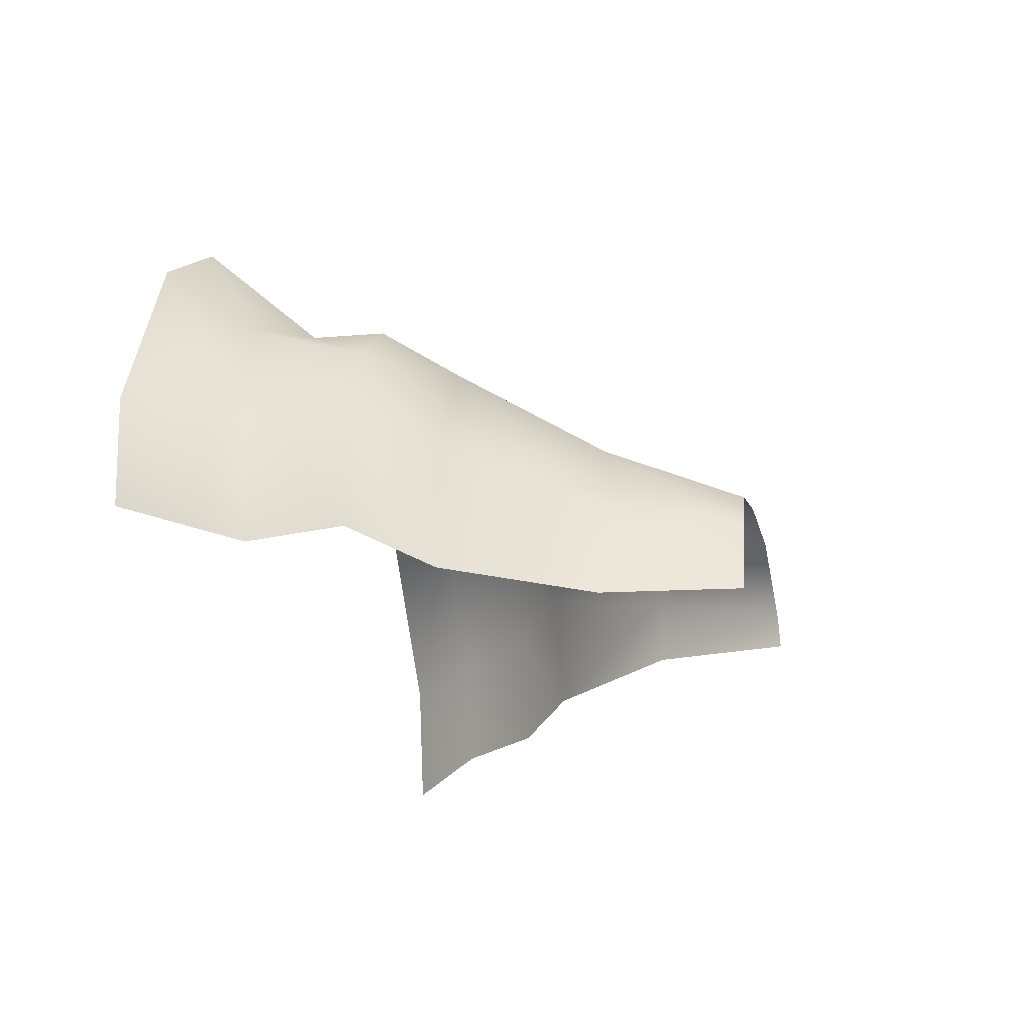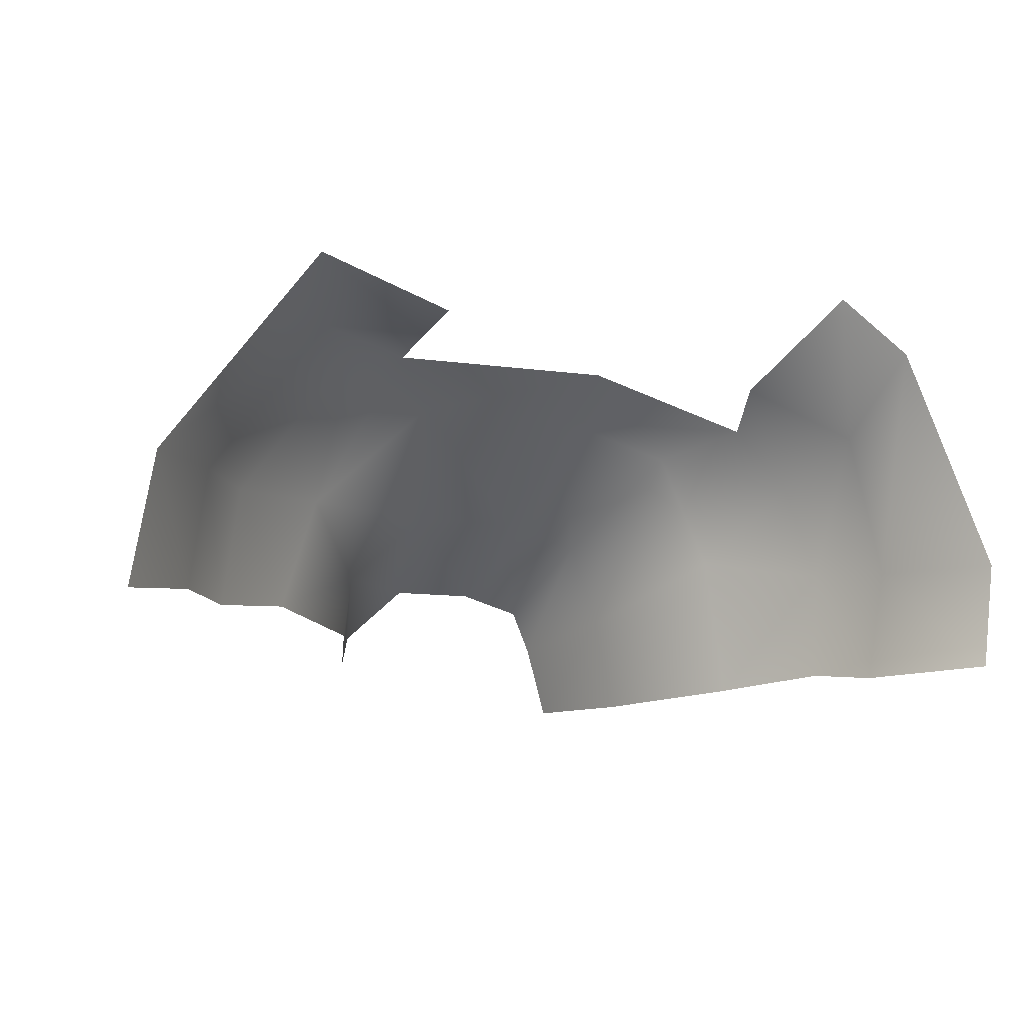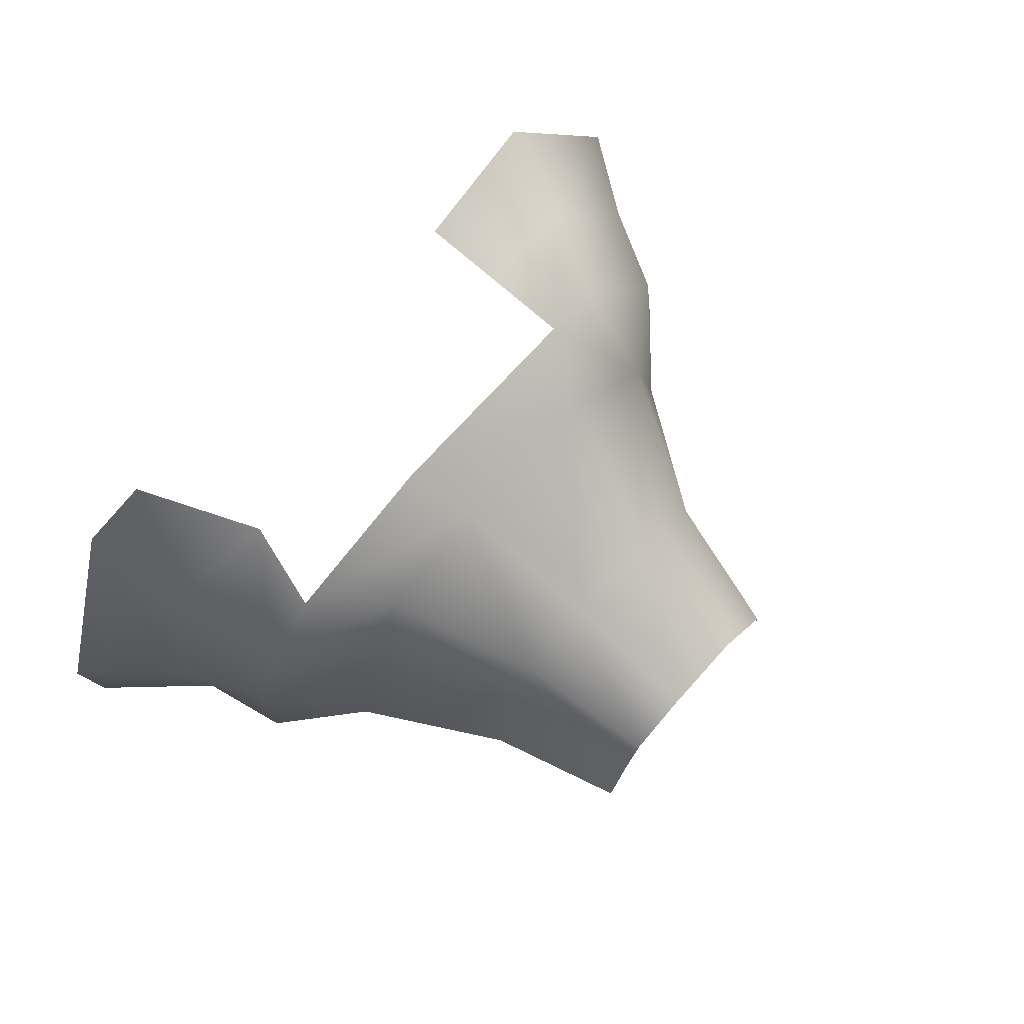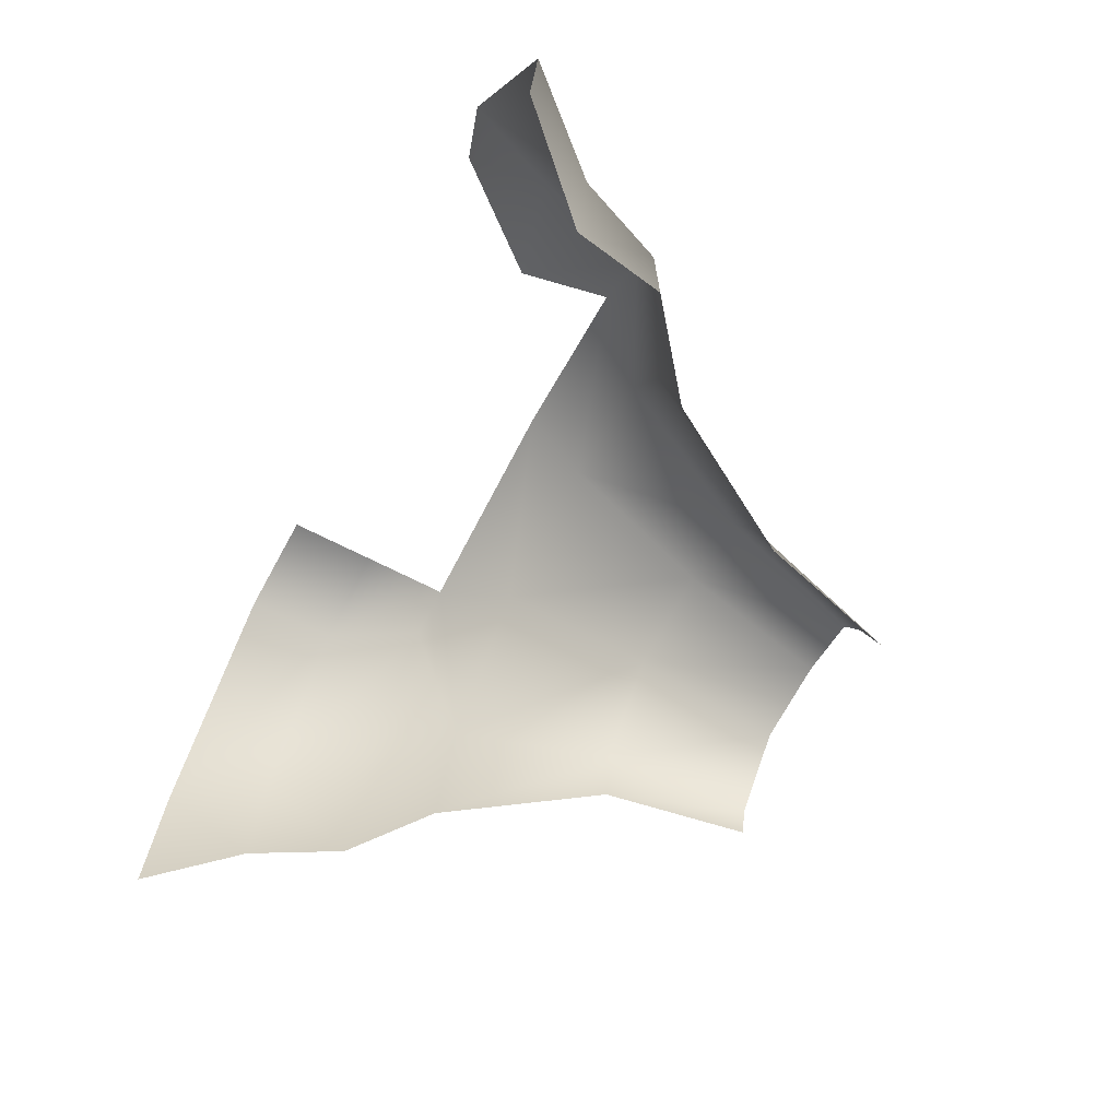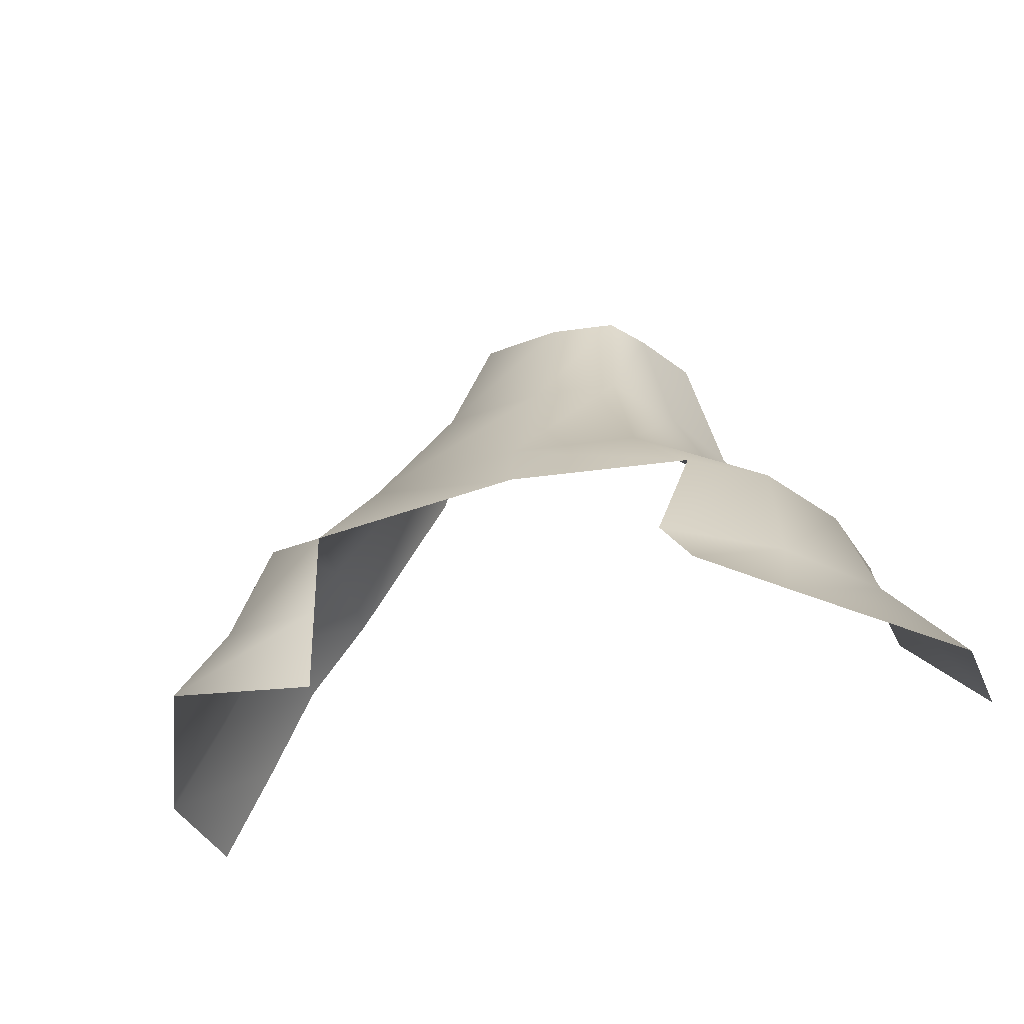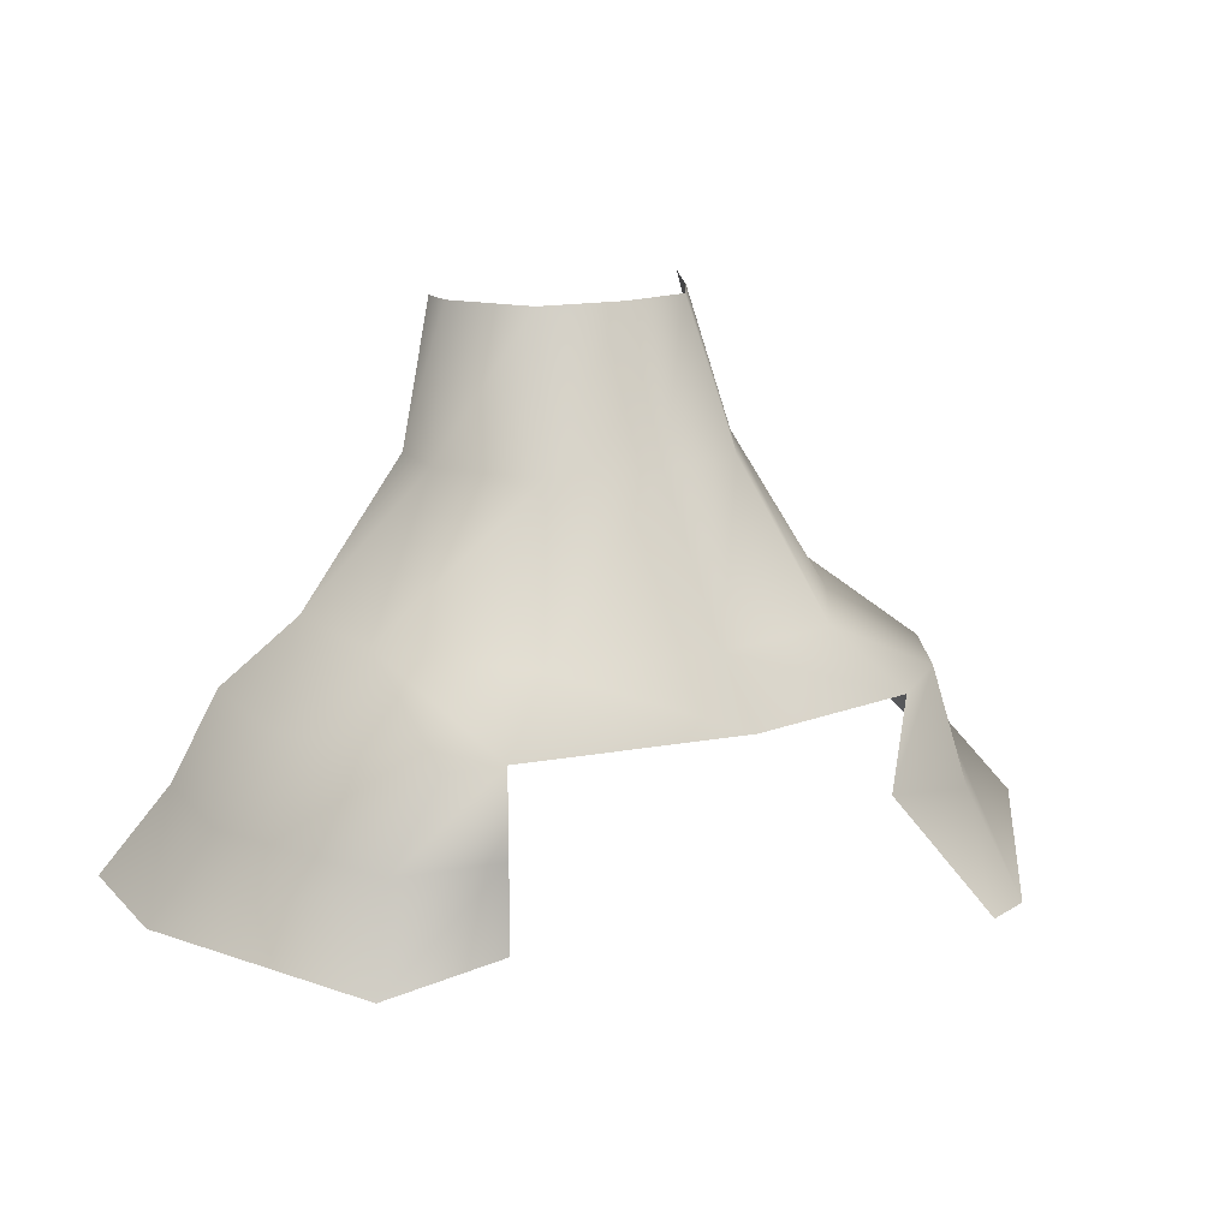
<metadata>
{"format":"obj","ext":"obj","renderer":"f3d","projection":"perspective","resolution":1024,"background":"white","views":[{"elev":-28.6,"azim":-74.5,"up":"+Y"},{"elev":-11.8,"azim":161.7,"up":"+Y"},{"elev":71.1,"azim":-48.1,"up":"+Y"},{"elev":-67.8,"azim":-117.3,"up":"+Y"},{"elev":-33.8,"azim":-151.8,"up":"+Z"},{"elev":17.2,"azim":160.2,"up":"+Z"}]}
</metadata>
<code>
g racing_track_detal10
v 64.93 -289.7 135
v 46.15 -341.1 213
v -13.07 -341.1 213
v -23.55 -289.7 135
v 89.75 -268.7 99.53
v 120.6 -268.7 99.53
v 132.2 -351.9 135
v 89.75 -268.7 99.53
v 132.2 -351.9 135
v 64.93 -289.7 135
v 120.6 -268.7 99.53
v 183.7 -355.5 99.53
v 132.2 -351.9 135
v 89.75 -268.7 51.74
v 89.75 -268.7 3.956
v 160.8 -242.8 3.956
v 146.9 -268.7 51.74
v 132.2 -351.9 135
v 91.17 -382.7 213
v 46.15 -341.1 213
v 64.93 -289.7 135
v -89.4 -310 135
v -57.14 -354.6 213
v -73.8 -403.8 214.4
v -117.1 -375.4 133.2
v -33.79 -268.7 99.53
v 89.75 -268.7 99.53
v 64.93 -289.7 135
v -23.55 -289.7 135
v 210 -355.5 51.74
v 219 -421.8 51.74
v 192.8 -421.8 99.53
v 183.7 -355.5 99.53
v 146.9 -268.7 51.74
v 160.8 -242.8 3.956
v 244.5 -357.9 3.956
v 210 -355.5 51.74
v -23.55 -289.7 135
v -89.4 -310 135
v -125.7 -297.1 99.53
v -33.79 -268.7 99.53
v -57.14 -354.6 213
v -13.07 -341.1 213
v -176 -386.2 98.23
v -157.8 -331.6 100.1
v -117.1 -375.4 133.2
v -129.7 -454.4 135.7
v -117.1 -375.4 133.2
v -73.8 -403.8 214.4
v -84.79 -458.1 213
v -129.7 -454.4 135.7
v -89.4 -310 135
v -117.1 -375.4 133.2
v -157.8 -331.6 100.1
v -125.7 -297.1 99.53
v -170.2 -312.7 38.22
v -183 -272.6 -10.91
v -148.9 -239.6 -0.693
v -113 -283.7 52.52
v -195.5 -390.9 49.42
v -239.3 -392.1 -0.6857
v -183 -272.6 -10.91
v -170.2 -312.7 38.22
v -231.9 -451.4 -0.693
v -183.9 -454.3 49.42
v 151.5 -415.4 135
v 95.52 -419.4 213
v 91.17 -382.7 213
v 151.5 -415.4 135
v 91.17 -382.7 213
v 132.2 -351.9 135
v -129.7 -454.4 135.7
v -174.4 -447.4 99.92
v -176 -386.2 98.23
v 183.7 -355.5 99.53
v 192.8 -421.8 99.53
v 151.5 -415.4 135
v 183.7 -355.5 99.53
v 151.5 -415.4 135
v 132.2 -351.9 135
v 95.52 -419.4 213
v 78.31 -427 289.1
v 74.89 -409.9 289.1
v 91.17 -382.7 213
v -13.07 -341.1 213
v -7.228 -377.2 289.1
v -41.95 -387.9 289.1
v -57.14 -354.6 213
v 91.17 -382.7 213
v 74.89 -409.9 289.1
v 39.42 -377.2 289.1
v 46.15 -341.1 213
v -57.14 -354.6 213
v -41.95 -387.9 289.1
v -52.45 -413.7 289.1
v -73.8 -403.8 214.4
v 46.15 -341.1 213
v 39.42 -377.2 289.1
v -7.228 -377.2 289.1
v -13.07 -341.1 213
v -73.8 -403.8 214.4
v -52.45 -413.7 289.1
v -63.73 -455.5 289.1
v -84.79 -458.1 213
v 120.6 -268.7 99.53
v 146.9 -268.7 51.74
v 210 -355.5 51.74
v 120.6 -268.7 99.53
v 210 -355.5 51.74
v 183.7 -355.5 99.53
v 244.5 -357.9 3.956
v 256.5 -430.6 3.956
v 219 -421.8 51.74
v 210 -355.5 51.74
v 89.75 -268.7 99.53
v 89.75 -268.7 51.74
v 146.9 -268.7 51.74
v 120.6 -268.7 99.53
v -176 -386.2 98.23
v -174.4 -447.4 99.92
v -183.9 -454.3 49.42
v -195.5 -390.9 49.42
v -170.2 -312.7 38.22
v -157.8 -331.6 100.1
v -157.8 -331.6 100.1
v -170.2 -312.7 38.22
v -113 -283.7 52.52
v -125.7 -297.1 99.53
g racing_track_detal10_0
f 3 2 1
f 4 3 1
f 7 6 5
f 10 9 8
f 13 12 11
f 16 15 14
f 17 16 14
f 20 19 18
f 21 20 18
f 24 23 22
f 25 24 22
f 28 27 26
f 29 28 26
f 32 31 30
f 33 32 30
f 36 35 34
f 37 36 34
f 40 39 38
f 41 40 38
f 39 42 38
f 42 43 38
f 46 45 44
f 47 46 44
f 50 49 48
f 51 50 48
f 54 53 52
f 55 54 52
f 58 57 56
f 59 58 56
f 62 61 60
f 63 62 60
f 61 64 60
f 64 65 60
f 68 67 66
f 71 70 69
f 74 73 72
f 77 76 75
f 80 79 78
f 83 82 81
f 84 83 81
f 87 86 85
f 88 87 85
f 91 90 89
f 92 91 89
f 95 94 93
f 96 95 93
f 99 98 97
f 100 99 97
f 103 102 101
f 104 103 101
f 107 106 105
f 110 109 108
f 113 112 111
f 114 113 111
f 117 116 115
f 118 117 115
f 121 120 119
f 122 121 119
f 123 122 119
f 124 123 119
f 127 126 125
f 128 127 125

</code>
